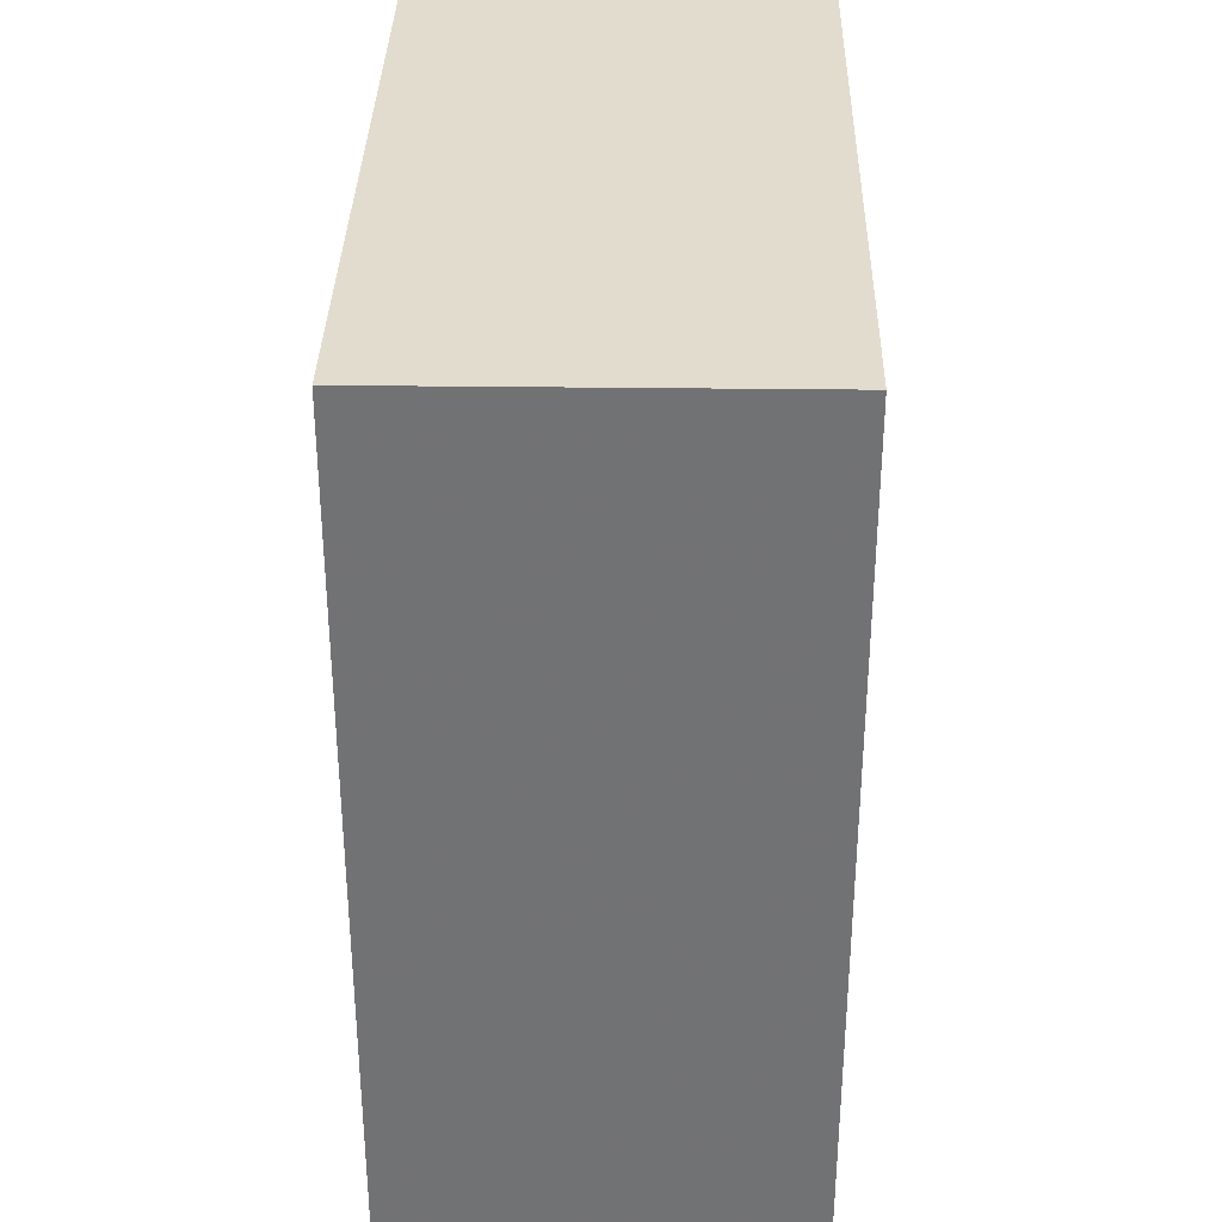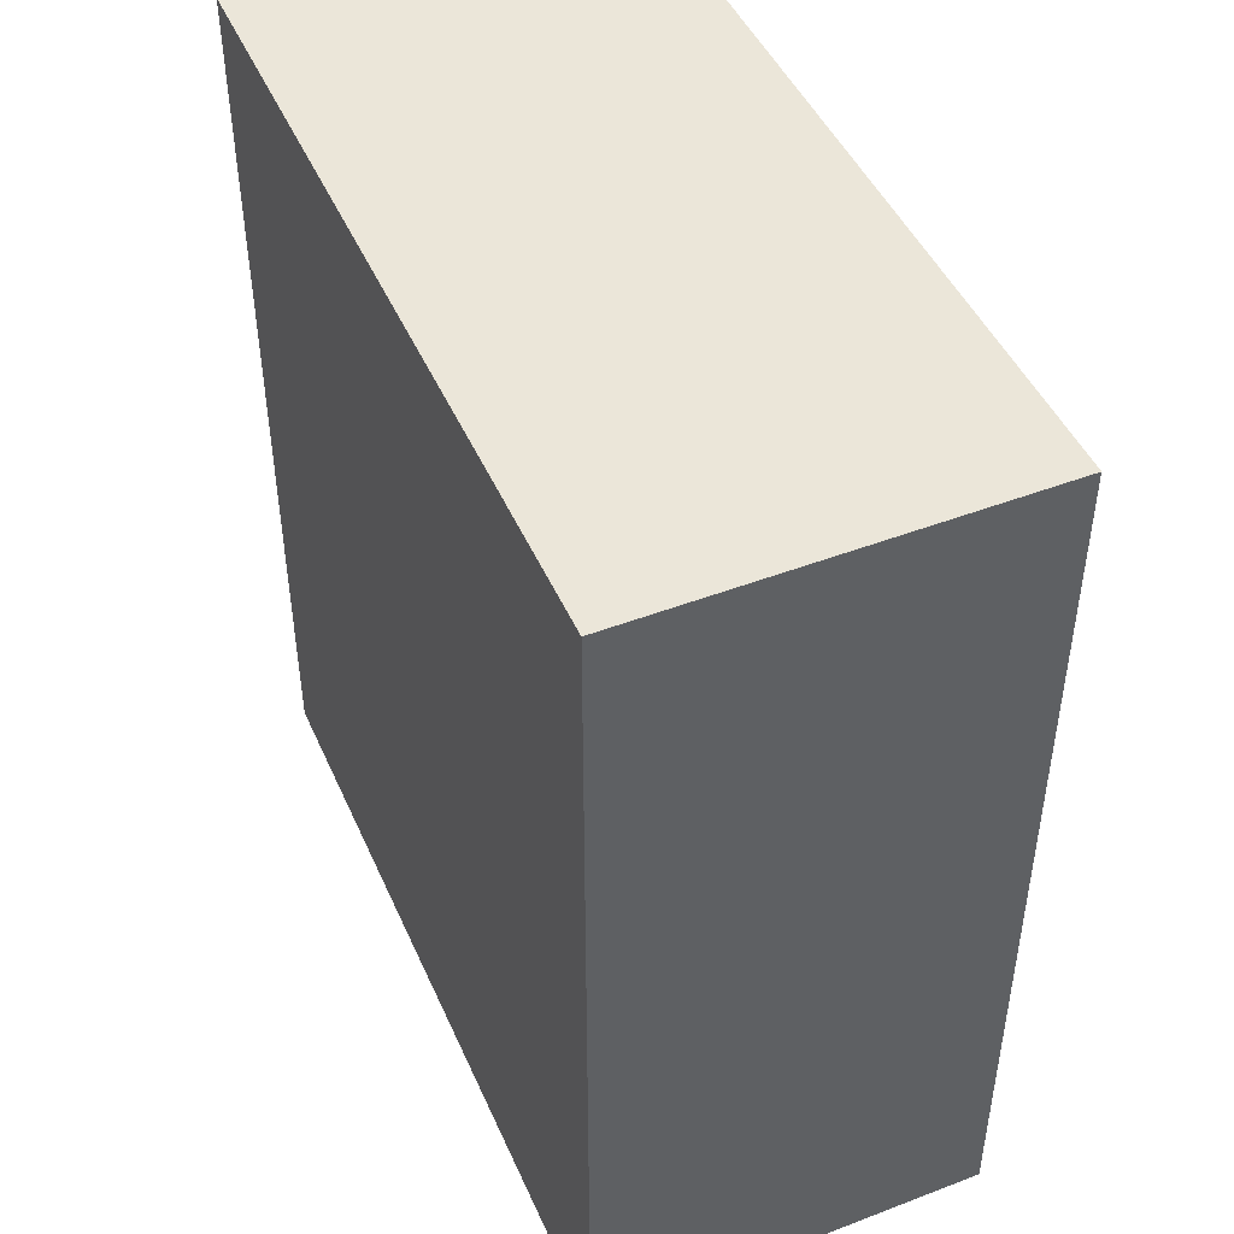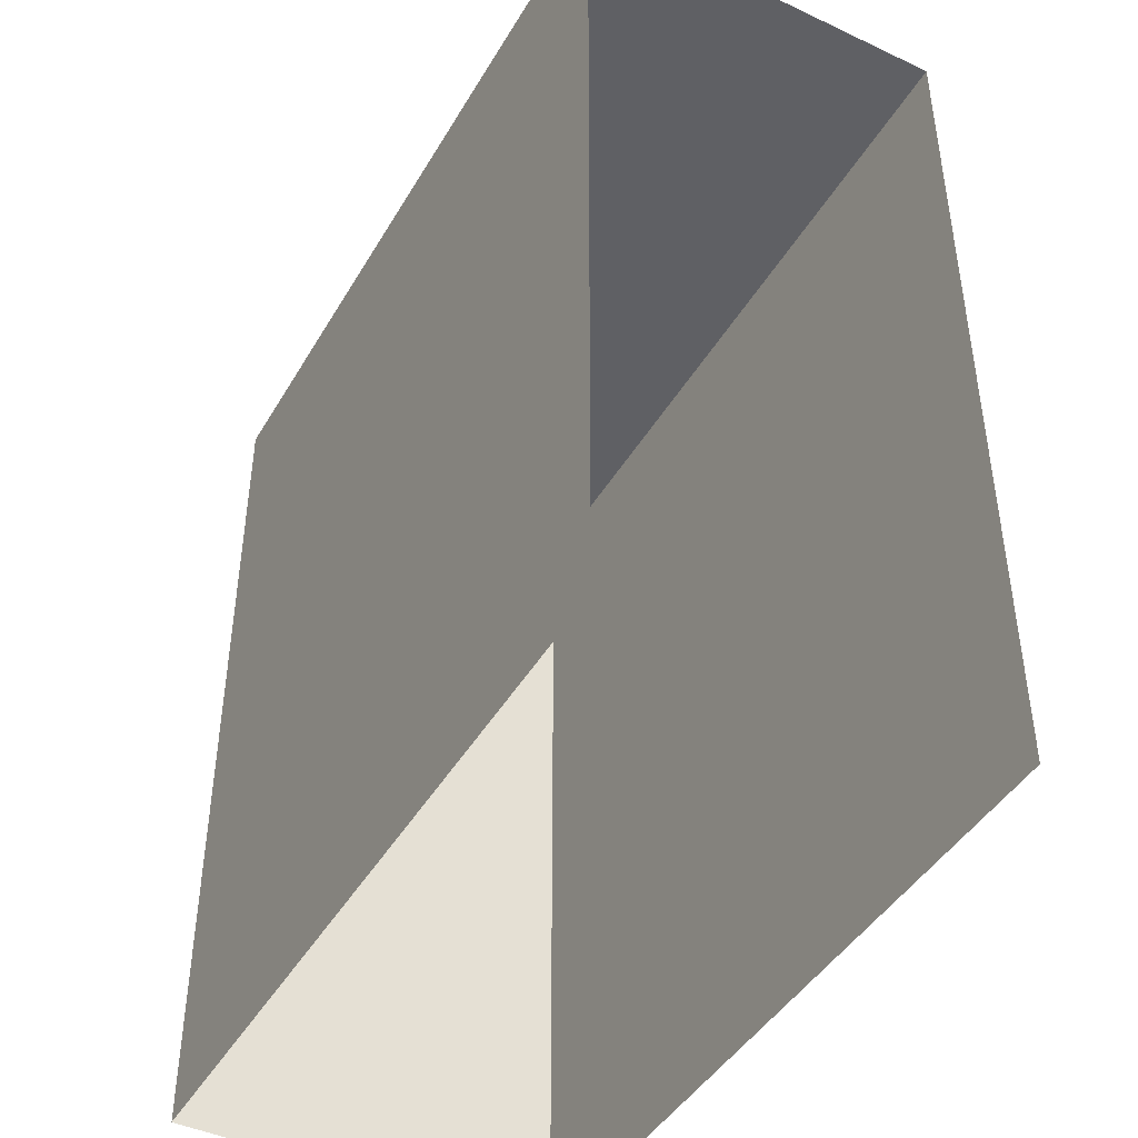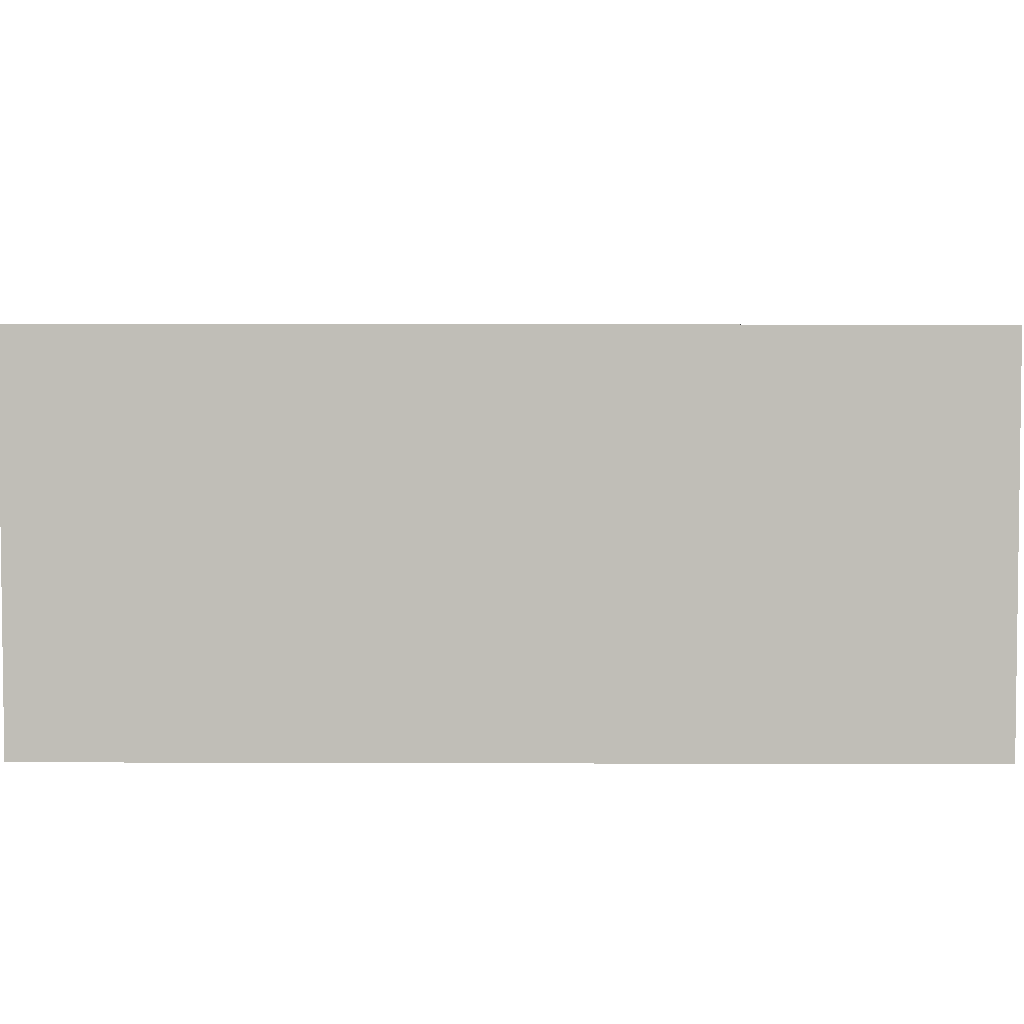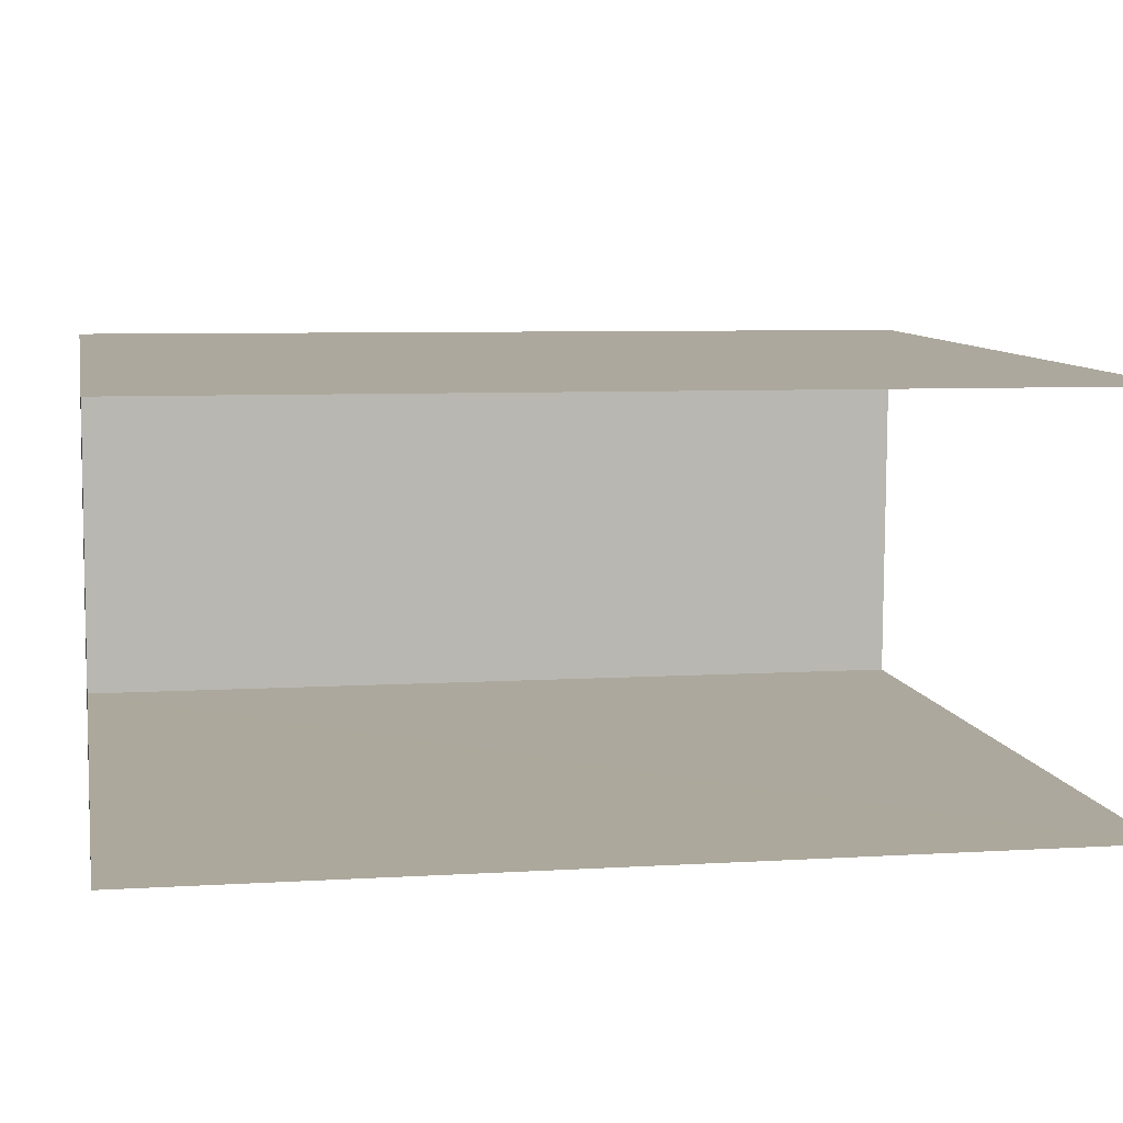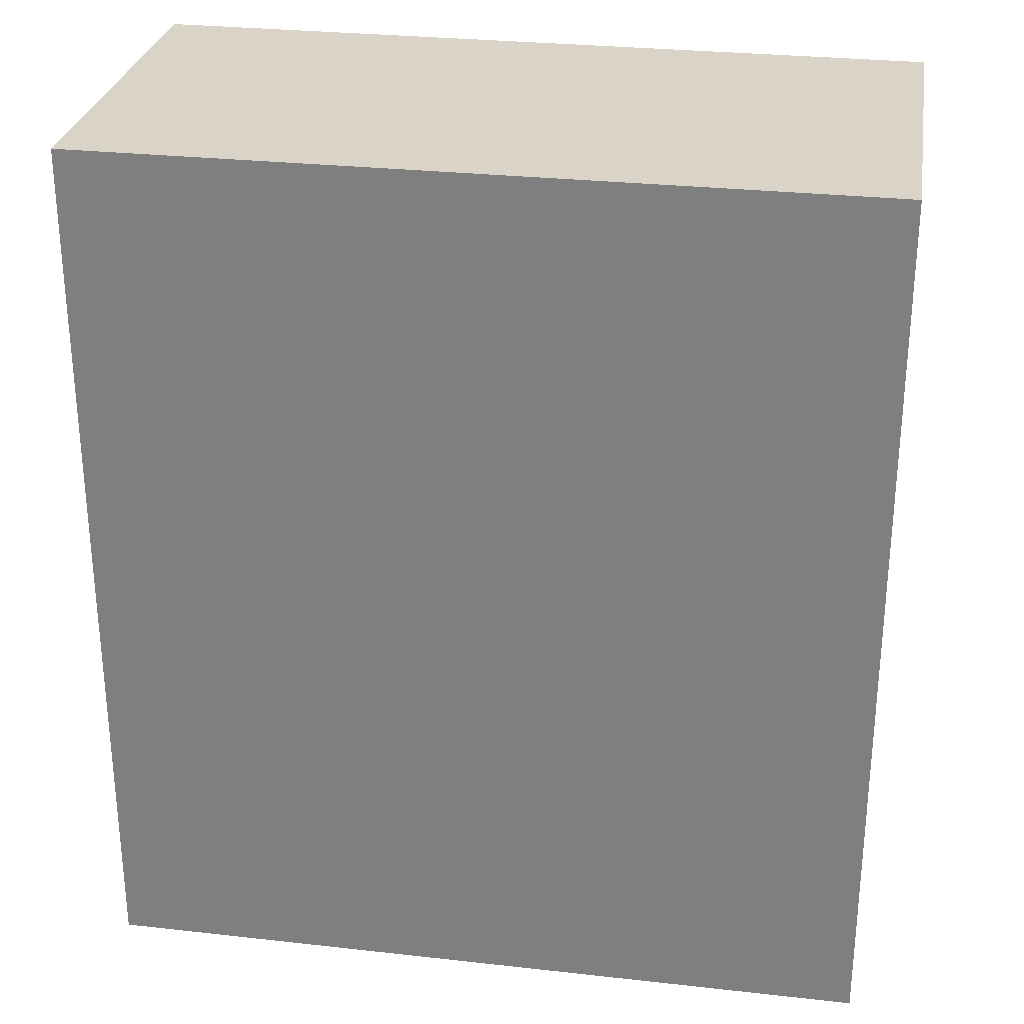
<metadata>
{"format":"obj","ext":"obj","renderer":"f3d","projection":"perspective","resolution":1024,"background":"white","views":[{"elev":34.2,"azim":-90.6,"up":"+Z"},{"elev":46.7,"azim":-115.2,"up":"+Z"},{"elev":-44.0,"azim":59.7,"up":"+Z"},{"elev":6.2,"azim":-89.6,"up":"+Y"},{"elev":6.7,"azim":79.4,"up":"+Y"},{"elev":28.8,"azim":7.6,"up":"+Z"}]}
</metadata>
<code>
v -3.737e+05 -1.052e+05 21
v -3.737e+05 -1.052e+05 21.01
v -3.737e+05 -1.052e+05 21.01
v -3.737e+05 -1.052e+05 21.01
v -3.737e+05 -1.052e+05 30.61
v -3.737e+05 -1.052e+05 30.61
v -3.737e+05 -1.052e+05 30.61
v -3.737e+05 -1.052e+05 30.61
f 1 2 3
f 4 1 3
f 8 2 1
f 5 8 1
f 5 6 7
f 8 5 7
f 7 3 2
f 8 7 2
f 7 4 3
f 7 6 4
f 6 1 4
f 6 5 1

</code>
